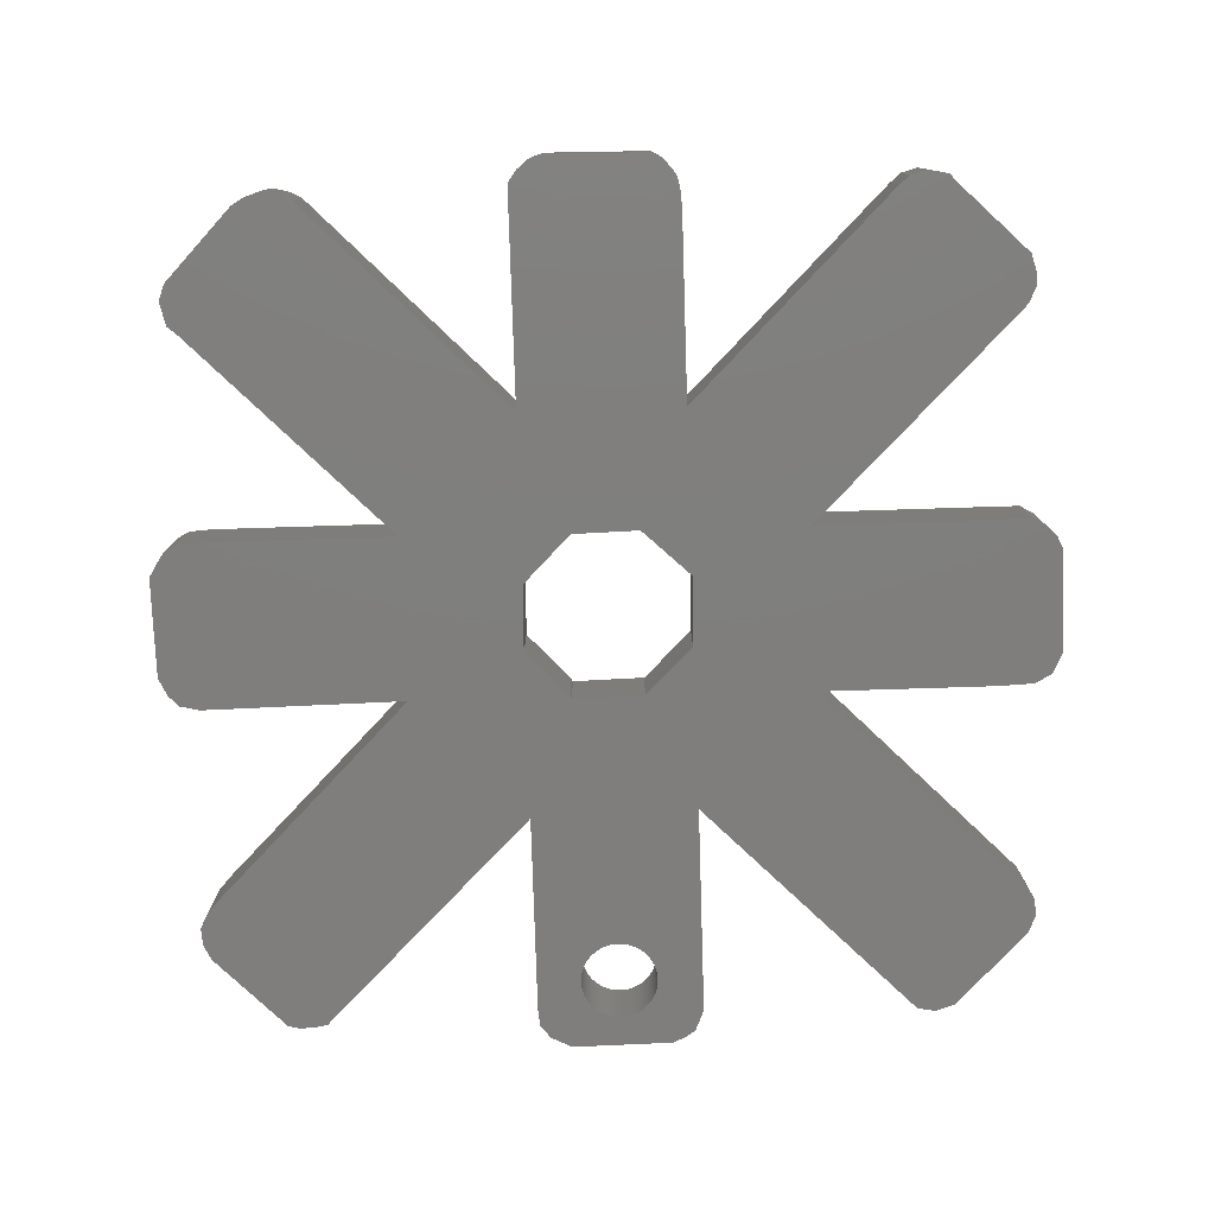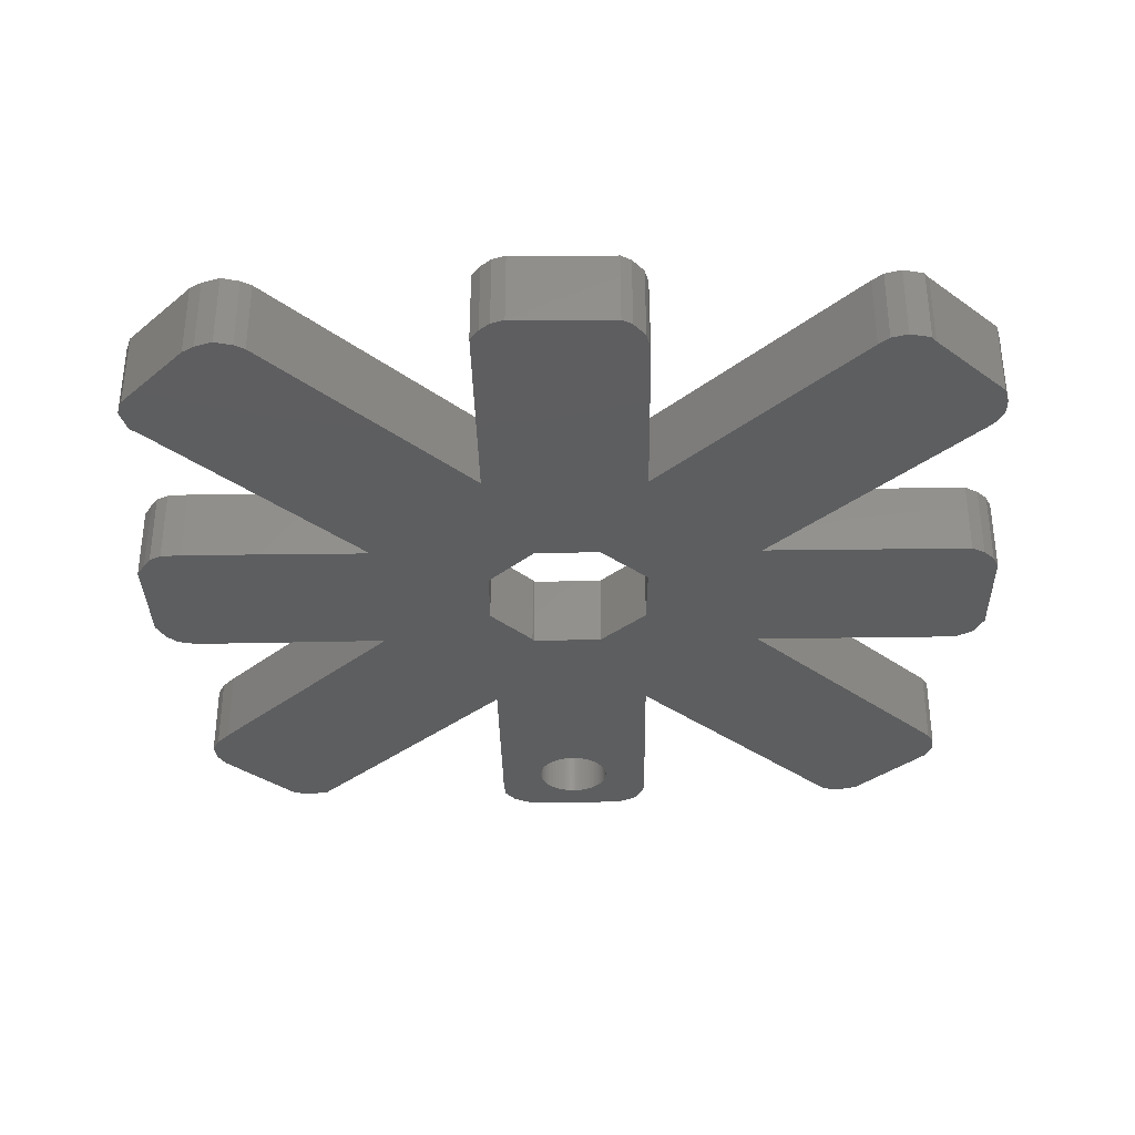
<metadata>
{"format":"stl","ext":"stl","renderer":"f3d","projection":"perspective","resolution":1024,"background":"white","views":[{"elev":-78.6,"azim":1.8,"up":"+Z"},{"elev":-34.7,"azim":1.0,"up":"+Z"}]}
</metadata>
<code>
# stl→obj: 378 verts, 760 faces
v 0.4882 13.18 0
v 0.7812 12.69 0
v 0.4882 13.18 2.5
v 0.7812 12.69 2.5
v 0.537 16.45 0
v 0.83 17.04 0
v 1.172 17.38 0
v 1.806 17.53 0
v 8.446 17.43 0
v 2.05 23.82 0
v 1.611 24.31 0
v 1.367 24.8 0
v 1.416 25.39 0
v 1.66 25.87 0
v 1.904 26.12 0
v 4.003 28.22 0
v 4.345 28.32 0
v 4.882 28.32 0
v 5.321 28.22 0
v 12.2 21.43 0
v 17.62 21.29 0
v 12.2 27.92 0
v 12.25 28.46 0
v 12.6 28.9 0
v 12.89 29.05 0
v 13.28 29.24 0
v 15.21 28.21 0
v 16.6 29.19 0
v 16 27.6 0
v 17.04 29 0
v 16.11 27.31 0
v 17.33 28.8 0
v 16.09 26.61 0
v 17.62 28.12 0
v 24.61 28.27 0
v 25.19 28.36 0
v 25.83 28.17 0
v 28.22 25.78 0
v 28.46 25.19 0
v 28.41 24.65 0
v 28.22 24.31 0
v 16.01 17.48 0
v 21.48 17.53 0
v 17.57 15.82 0
v 27.24 17.53 0
v 17.62 13.67 0
v 29.29 16.5 0
v 29.29 13.18 0
v 21.38 12.16 0
v 16.01 12.16 0
v 28.32 12.16 0
v 28.75 12.4 0
v 29.1 12.74 0
v 8.397 12.11 0
v 28.07 5.565 0
v 17.57 15.96 0
v 1.025 12.35 0
v 1.416 12.16 0
v 17.57 2.148 0
v 12.25 8.299 0
v 17.57 8.299 0
v 13.33 0.4394 0
v 12.25 1.269 0
v 5.321 1.416 0
v 4.735 1.269 0
v 24.21 1.709 0
v 25.78 1.416 0
v 25.09 1.269 0
v 28.41 4.931 0
v 28.41 4.443 0
v 28.22 5.37 0
v 12.89 0.5858 0
v 12.55 0.8788 0
v 28.95 17.18 0
v 28.41 17.48 0
v 3.759 1.709 0
v 1.904 5.614 0
v 17.53 1.562 0
v 17.43 1.172 0
v 5.663 1.611 0
v 1.562 5.321 0
v 1.562 4.003 0
v 1.367 4.54 0
v 12.25 13.77 0
v 12.2 15.92 0
v 2.099 12.11 0
v 4.15 1.465 0
v 15.76 27.91 0
v 15.81 27.86 0
v 13.82 12.2 0
v 13.67 17.53 0
v 14.67 25.77 0
v 14.59 25.79 0
v 13.62 17.43 0
v 13.65 27 0
v 13.65 26.92 0
v 13.66 26.84 0
v 13.67 26.77 0
v 13.69 26.69 0
v 13.71 26.61 0
v 13.74 26.54 0
v 13.77 26.47 0
v 13.8 26.4 0
v 13.84 26.33 0
v 13.89 26.27 0
v 13.94 26.2 0
v 13.99 26.14 0
v 14.04 26.09 0
v 14.1 26.04 0
v 14.17 25.99 0
v 14.23 25.94 0
v 14.3 25.9 0
v 14.37 25.87 0
v 14.44 25.84 0
v 14.51 25.81 0
v 14.98 25.75 0
v 14.9 25.75 0
v 14.74 25.76 0
v 14.82 25.75 0
v 15.29 25.81 0
v 15.21 25.79 0
v 15.06 25.76 0
v 15.13 25.77 0
v 16.14 27.16 0
v 16.15 27.08 0
v 15.36 25.84 0
v 15.43 25.87 0
v 15.5 25.9 0
v 15.57 25.94 0
v 15.63 25.99 0
v 15.7 26.04 0
v 15.76 26.09 0
v 15.81 26.14 0
v 15.86 26.2 0
v 15.96 26.33 0
v 15.91 26.27 0
v 16 26.4 0
v 16.03 26.47 0
v 16.06 26.54 0
v 16.11 26.69 0
v 16.15 27 0
v 16.13 26.77 0
v 16.14 26.84 0
v 16.15 26.92 0
v 16.13 27.23 0
v 16.09 27.39 0
v 16.03 27.53 0
v 16.06 27.46 0
v 15.96 27.67 0
v 15.86 27.8 0
v 15.91 27.73 0
v 15.7 27.96 0
v 15.63 28.01 0
v 15.57 28.06 0
v 15.5 28.1 0
v 15.43 28.13 0
v 15.36 28.16 0
v 15.29 28.19 0
v 15.13 28.23 0
v 15.06 28.24 0
v 14.98 28.25 0
v 14.9 28.25 0
v 14.82 28.25 0
v 14.74 28.24 0
v 14.67 28.23 0
v 14.59 28.21 0
v 14.51 28.19 0
v 14.44 28.16 0
v 14.37 28.13 0
v 14.3 28.1 0
v 14.23 28.06 0
v 14.17 28.01 0
v 14.1 27.96 0
v 14.04 27.91 0
v 13.99 27.86 0
v 13.94 27.8 0
v 13.89 27.73 0
v 13.84 27.67 0
v 13.8 27.6 0
v 13.77 27.53 0
v 13.74 27.46 0
v 13.71 27.39 0
v 13.69 27.31 0
v 13.67 27.23 0
v 13.66 27.16 0
v 13.65 27.08 0
v 24.56 1.416 0
v 28.27 3.906 0
v 25.92 1.611 0
v 17.04 0.6834 0
v 16.7 0.4882 0
v 0.537 16.45 2.5
v 1.562 5.321 2.5
v 1.367 4.54 2.5
v 1.904 5.614 2.5
v 1.416 12.16 2.5
v 1.025 12.35 2.5
v 2.099 12.11 2.5
v 8.397 12.11 2.5
v 17.57 8.299 2.5
v 12.25 8.299 2.5
v 1.562 4.003 2.5
v 3.759 1.709 2.5
v 4.15 1.465 2.5
v 4.735 1.269 2.5
v 5.321 1.416 2.5
v 28.27 3.906 2.5
v 5.663 1.611 2.5
v 12.25 1.269 2.5
v 12.55 0.8788 2.5
v 12.89 0.5858 2.5
v 13.33 0.4394 2.5
v 16.7 0.4882 2.5
v 17.04 0.6834 2.5
v 24.21 1.709 2.5
v 24.56 1.416 2.5
v 17.43 1.172 2.5
v 17.53 1.562 2.5
v 17.57 2.148 2.5
v 25.92 1.611 2.5
v 25.09 1.269 2.5
v 25.78 1.416 2.5
v 17.57 15.82 2.5
v 29.1 12.74 2.5
v 29.29 13.18 2.5
v 28.41 4.443 2.5
v 28.41 4.931 2.5
v 28.22 5.37 2.5
v 28.07 5.565 2.5
v 16.01 17.48 2.5
v 17.57 15.96 2.5
v 29.29 16.5 2.5
v 28.75 12.4 2.5
v 28.32 12.16 2.5
v 17.62 13.67 2.5
v 28.95 17.18 2.5
v 28.41 17.48 2.5
v 27.24 17.53 2.5
v 13.62 17.43 2.5
v 13.67 17.53 2.5
v 8.446 17.43 2.5
v 17.62 21.29 2.5
v 15.57 25.94 2.5
v 12.2 21.43 2.5
v 15.63 25.99 2.5
v 15.81 26.14 2.5
v 15.76 26.09 2.5
v 15.86 26.2 2.5
v 15.91 26.27 2.5
v 21.48 17.53 2.5
v 28.22 24.31 2.5
v 16.01 12.16 2.5
v 21.38 12.16 2.5
v 2.05 23.82 2.5
v 4.345 28.32 2.5
v 4.003 28.22 2.5
v 15.63 28.01 2.5
v 15.7 27.96 2.5
v 17.04 29 2.5
v 12.89 29.05 2.5
v 12.6 28.9 2.5
v 12.25 28.46 2.5
v 16.6 29.19 2.5
v 13.28 29.24 2.5
v 12.2 27.92 2.5
v 15.7 26.04 2.5
v 12.25 13.77 2.5
v 12.2 15.92 2.5
v 1.806 17.53 2.5
v 1.611 24.31 2.5
v 1.904 26.12 2.5
v 1.66 25.87 2.5
v 1.416 25.39 2.5
v 1.367 24.8 2.5
v 1.172 17.38 2.5
v 0.83 17.04 2.5
v 13.82 12.2 2.5
v 14.37 28.13 2.5
v 14.44 28.16 2.5
v 13.65 27 2.5
v 13.65 26.92 2.5
v 13.65 27.08 2.5
v 13.66 27.16 2.5
v 13.67 27.23 2.5
v 13.69 27.31 2.5
v 13.71 27.39 2.5
v 13.74 27.46 2.5
v 13.77 27.53 2.5
v 13.8 27.6 2.5
v 13.84 27.67 2.5
v 13.89 27.73 2.5
v 14.9 28.25 2.5
v 14.98 28.25 2.5
v 13.94 27.8 2.5
v 13.99 27.86 2.5
v 14.04 27.91 2.5
v 14.74 28.24 2.5
v 14.82 28.25 2.5
v 14.1 27.96 2.5
v 14.17 28.01 2.5
v 14.23 28.06 2.5
v 14.3 28.1 2.5
v 14.51 28.19 2.5
v 14.59 28.21 2.5
v 14.67 28.23 2.5
v 15.06 28.24 2.5
v 15.13 28.23 2.5
v 15.21 28.21 2.5
v 15.29 28.19 2.5
v 15.36 28.16 2.5
v 15.86 27.8 2.5
v 15.91 27.73 2.5
v 17.33 28.8 2.5
v 15.43 28.13 2.5
v 15.5 28.1 2.5
v 15.57 28.06 2.5
v 15.76 27.91 2.5
v 15.81 27.86 2.5
v 17.62 28.12 2.5
v 15.96 27.67 2.5
v 16 27.6 2.5
v 16.03 27.53 2.5
v 16.06 27.46 2.5
v 16.09 27.39 2.5
v 16.11 27.31 2.5
v 16.13 27.23 2.5
v 16.14 27.16 2.5
v 13.66 26.84 2.5
v 13.67 26.77 2.5
v 13.69 26.69 2.5
v 13.71 26.61 2.5
v 13.74 26.54 2.5
v 5.321 28.22 2.5
v 4.882 28.32 2.5
v 13.77 26.47 2.5
v 13.8 26.4 2.5
v 13.84 26.33 2.5
v 16.15 27.08 2.5
v 24.61 28.27 2.5
v 25.83 28.17 2.5
v 25.19 28.36 2.5
v 28.22 25.78 2.5
v 28.46 25.19 2.5
v 28.41 24.65 2.5
v 15.96 26.33 2.5
v 16 26.4 2.5
v 16.03 26.47 2.5
v 16.06 26.54 2.5
v 16.09 26.61 2.5
v 16.11 26.69 2.5
v 16.13 26.77 2.5
v 16.14 26.84 2.5
v 16.15 26.92 2.5
v 16.15 27 2.5
v 13.89 26.27 2.5
v 13.94 26.2 2.5
v 13.99 26.14 2.5
v 14.04 26.09 2.5
v 15.5 25.9 2.5
v 15.43 25.87 2.5
v 15.36 25.84 2.5
v 15.29 25.81 2.5
v 15.21 25.79 2.5
v 15.13 25.77 2.5
v 15.06 25.76 2.5
v 14.98 25.75 2.5
v 14.9 25.75 2.5
v 14.82 25.75 2.5
v 14.74 25.76 2.5
v 14.67 25.77 2.5
v 14.59 25.79 2.5
v 14.51 25.81 2.5
v 14.44 25.84 2.5
v 14.37 25.87 2.5
v 14.3 25.9 2.5
v 14.23 25.94 2.5
v 14.17 25.99 2.5
v 14.1 26.04 2.5
f 1 2 3
f 3 2 4
f 1 5 2
f 2 5 6
f 2 6 7
f 2 7 8
f 2 8 9
f 10 11 9
f 9 11 12
f 9 12 13
f 9 13 14
f 9 14 15
f 9 15 16
f 9 16 17
f 9 17 18
f 9 18 19
f 9 19 20
f 9 21 2
f 22 23 20
f 23 24 20
f 20 24 25
f 20 25 26
f 27 26 28
f 29 28 30
f 31 30 32
f 33 32 34
f 20 34 21
f 20 21 9
f 35 36 21
f 21 36 37
f 21 37 38
f 21 38 2
f 2 38 39
f 2 39 40
f 2 40 41
f 42 41 43
f 44 43 45
f 46 47 48
f 46 49 50
f 46 51 49
f 46 52 51
f 46 53 52
f 54 49 55
f 42 43 56
f 57 2 58
f 59 60 61
f 60 62 63
f 54 64 65
f 66 67 68
f 61 69 70
f 61 71 69
f 55 71 61
f 63 72 73
f 44 74 47
f 44 75 74
f 54 76 77
f 63 62 72
f 60 78 79
f 60 59 78
f 54 80 64
f 81 82 83
f 54 55 61
f 54 61 60
f 76 82 81
f 76 81 77
f 50 49 54
f 84 2 85
f 58 2 86
f 54 65 87
f 54 87 76
f 88 28 89
f 90 2 84
f 46 48 53
f 2 90 54
f 90 50 54
f 44 47 46
f 56 43 44
f 91 41 42
f 2 41 91
f 2 91 85
f 92 20 93
f 91 94 85
f 20 26 95
f 20 95 96
f 20 96 97
f 20 97 98
f 20 98 99
f 20 99 100
f 20 100 101
f 20 101 102
f 20 102 103
f 20 103 104
f 20 104 105
f 20 105 106
f 20 106 107
f 20 107 108
f 20 108 109
f 20 109 110
f 20 110 111
f 20 111 112
f 20 112 113
f 20 113 114
f 20 114 115
f 20 115 93
f 116 20 117
f 20 92 118
f 20 118 119
f 20 119 117
f 120 20 121
f 20 116 122
f 20 122 123
f 20 123 121
f 124 32 125
f 20 120 126
f 20 126 127
f 20 127 128
f 20 128 129
f 20 129 130
f 20 130 131
f 20 131 132
f 20 132 133
f 20 133 34
f 133 134 34
f 135 34 136
f 137 34 135
f 138 34 137
f 139 34 138
f 33 34 139
f 140 32 33
f 125 32 141
f 142 32 140
f 143 32 142
f 144 32 143
f 141 32 144
f 136 34 134
f 145 32 124
f 31 32 145
f 146 30 31
f 147 30 148
f 148 30 146
f 29 30 147
f 149 28 29
f 89 28 150
f 151 28 149
f 150 28 151
f 152 28 88
f 153 28 152
f 154 28 153
f 155 28 154
f 156 28 155
f 157 28 156
f 158 28 157
f 27 28 158
f 159 26 27
f 160 26 159
f 161 26 160
f 162 26 161
f 163 26 162
f 164 26 163
f 165 26 164
f 166 26 165
f 167 26 166
f 168 26 167
f 169 26 168
f 170 26 169
f 171 26 170
f 172 26 171
f 173 26 172
f 174 26 173
f 175 26 174
f 176 26 175
f 177 26 176
f 178 26 177
f 179 26 178
f 180 26 179
f 181 26 180
f 182 26 181
f 183 26 182
f 184 26 183
f 185 26 184
f 186 26 185
f 95 26 186
f 66 68 187
f 54 60 80
f 61 70 188
f 61 188 189
f 61 189 67
f 61 67 66
f 60 79 190
f 44 45 75
f 60 190 191
f 60 191 62
f 86 2 54
f 1 3 5
f 5 3 192
f 193 194 195
f 192 3 4
f 196 192 197
f 197 192 4
f 198 192 196
f 199 192 198
f 200 192 199
f 194 199 195
f 201 200 199
f 194 202 199
f 202 203 199
f 203 204 199
f 204 205 199
f 205 206 199
f 200 207 192
f 206 208 199
f 208 201 199
f 209 210 201
f 210 211 201
f 211 212 201
f 212 213 201
f 213 214 201
f 215 216 200
f 214 217 201
f 217 218 201
f 218 219 201
f 219 200 201
f 220 207 200
f 216 221 200
f 221 222 200
f 222 220 200
f 223 224 225
f 207 226 192
f 226 227 192
f 227 228 192
f 228 229 192
f 230 231 232
f 223 233 224
f 223 234 233
f 223 235 234
f 230 232 236
f 230 236 237
f 230 237 238
f 239 240 241
f 242 243 244
f 242 245 243
f 242 246 247
f 242 248 246
f 242 249 248
f 250 251 242
f 235 252 253
f 254 255 256
f 257 258 259
f 260 261 262
f 263 264 265
f 242 266 245
f 242 247 266
f 267 268 192
f 241 269 192
f 270 254 271
f 272 273 274
f 271 272 270
f 256 271 254
f 239 241 192
f 240 242 241
f 274 270 272
f 275 276 192
f 277 267 192
f 240 230 250
f 230 238 250
f 250 242 240
f 225 232 231
f 225 231 223
f 268 239 192
f 253 234 235
f 278 279 263
f 229 253 252
f 229 277 192
f 280 265 281
f 282 265 280
f 283 265 282
f 284 265 283
f 285 265 284
f 286 265 285
f 287 265 286
f 288 265 287
f 289 265 288
f 290 265 289
f 291 265 290
f 292 293 263
f 294 265 291
f 295 265 294
f 296 265 295
f 297 298 263
f 299 265 296
f 300 265 299
f 301 265 300
f 302 265 301
f 278 265 302
f 279 303 263
f 263 265 278
f 303 304 263
f 304 305 263
f 298 292 263
f 293 306 263
f 306 307 263
f 307 308 263
f 308 309 263
f 309 310 263
f 311 312 313
f 259 263 310
f 259 310 314
f 259 314 315
f 259 315 316
f 259 316 257
f 313 259 258
f 313 258 317
f 313 317 318
f 313 318 311
f 319 313 312
f 319 312 320
f 319 320 321
f 319 321 322
f 319 322 323
f 319 323 324
f 319 324 325
f 319 325 326
f 319 326 327
f 262 264 260
f 262 265 264
f 265 328 281
f 265 329 328
f 265 330 329
f 265 331 330
f 244 241 242
f 265 332 331
f 254 244 333
f 254 334 255
f 265 335 332
f 265 336 335
f 269 275 192
f 252 277 229
f 254 333 334
f 254 241 244
f 305 297 263
f 265 337 336
f 327 338 319
f 339 340 341
f 339 342 340
f 339 343 342
f 339 344 343
f 339 251 344
f 339 242 251
f 242 345 249
f 242 346 345
f 242 347 346
f 242 348 347
f 242 349 348
f 242 350 349
f 242 351 350
f 242 352 351
f 242 353 352
f 242 354 353
f 242 338 354
f 242 319 338
f 265 355 337
f 265 356 355
f 265 357 356
f 265 358 357
f 359 244 243
f 360 244 359
f 361 244 360
f 362 244 361
f 363 244 362
f 364 244 363
f 365 244 364
f 366 244 365
f 367 244 366
f 368 244 367
f 369 244 368
f 370 244 369
f 371 244 370
f 372 244 371
f 373 244 372
f 374 244 373
f 375 244 374
f 376 244 375
f 377 244 376
f 378 244 377
f 358 244 378
f 265 244 358
f 2 57 4
f 4 57 197
f 197 57 58
f 196 197 58
f 196 58 86
f 198 196 86
f 198 86 54
f 199 198 54
f 77 195 54
f 54 195 199
f 81 193 77
f 77 193 195
f 83 194 81
f 81 194 193
f 83 82 194
f 194 82 202
f 82 76 202
f 202 76 203
f 203 76 87
f 204 203 87
f 204 87 65
f 205 204 65
f 205 65 64
f 206 205 64
f 206 64 80
f 208 206 80
f 208 80 60
f 201 208 60
f 63 209 60
f 60 209 201
f 63 73 209
f 209 73 210
f 210 73 72
f 211 210 72
f 211 72 62
f 212 211 62
f 212 62 191
f 213 212 191
f 213 191 190
f 214 213 190
f 214 190 79
f 217 214 79
f 217 79 78
f 218 217 78
f 218 78 59
f 219 218 59
f 219 59 61
f 200 219 61
f 200 61 66
f 215 200 66
f 215 66 187
f 216 215 187
f 216 187 68
f 221 216 68
f 221 68 67
f 222 221 67
f 222 67 189
f 220 222 189
f 220 189 188
f 207 220 188
f 207 188 70
f 226 207 70
f 226 70 69
f 227 226 69
f 69 71 228
f 227 69 228
f 71 55 229
f 228 71 229
f 49 253 55
f 55 253 229
f 253 49 51
f 234 253 51
f 234 51 52
f 233 234 52
f 233 52 53
f 224 233 53
f 224 53 48
f 225 224 48
f 225 48 47
f 232 225 47
f 47 74 236
f 232 47 236
f 75 237 74
f 74 237 236
f 45 238 75
f 75 238 237
f 43 250 45
f 45 250 238
f 250 43 41
f 251 250 41
f 251 41 40
f 344 251 40
f 344 40 39
f 343 344 39
f 39 38 342
f 343 39 342
f 37 340 38
f 38 340 342
f 36 341 37
f 37 341 340
f 35 339 36
f 36 339 341
f 21 242 35
f 35 242 339
f 242 21 34
f 319 242 34
f 34 32 313
f 319 34 313
f 30 259 32
f 32 259 313
f 28 263 30
f 30 263 259
f 26 264 28
f 28 264 263
f 25 260 26
f 26 260 264
f 24 261 25
f 25 261 260
f 23 262 24
f 24 262 261
f 22 265 23
f 23 265 262
f 20 244 22
f 22 244 265
f 19 333 20
f 20 333 244
f 18 334 19
f 19 334 333
f 17 255 18
f 18 255 334
f 16 256 17
f 17 256 255
f 15 271 16
f 16 271 256
f 14 272 15
f 15 272 271
f 13 273 14
f 14 273 272
f 12 274 13
f 13 274 273
f 12 11 274
f 274 11 270
f 11 10 270
f 270 10 254
f 254 10 9
f 241 254 9
f 8 269 9
f 9 269 241
f 7 275 8
f 8 275 269
f 6 276 7
f 7 276 275
f 5 192 6
f 6 192 276
f 84 85 268
f 267 84 268
f 268 85 94
f 239 268 94
f 239 94 91
f 240 239 91
f 240 91 42
f 230 240 42
f 230 42 56
f 231 230 56
f 44 223 56
f 56 223 231
f 44 46 223
f 223 46 235
f 50 252 46
f 46 252 235
f 90 277 50
f 50 277 252
f 90 84 267
f 277 90 267
f 186 282 280
f 95 186 280
f 280 281 96
f 95 280 96
f 185 283 282
f 186 185 282
f 184 284 283
f 185 184 283
f 183 285 284
f 184 183 284
f 182 286 285
f 183 182 285
f 181 287 286
f 182 181 286
f 180 288 287
f 181 180 287
f 179 289 288
f 180 179 288
f 178 290 289
f 179 178 289
f 177 291 290
f 178 177 290
f 176 294 291
f 177 176 291
f 175 295 294
f 176 175 294
f 174 296 295
f 175 174 295
f 173 299 296
f 174 173 296
f 172 300 299
f 173 172 299
f 171 301 300
f 172 171 300
f 170 302 301
f 171 170 301
f 169 278 302
f 170 169 302
f 168 279 278
f 169 168 278
f 167 303 279
f 168 167 279
f 166 304 303
f 167 166 303
f 165 305 304
f 166 165 304
f 164 297 305
f 165 164 305
f 163 298 297
f 164 163 297
f 162 292 298
f 163 162 298
f 161 293 292
f 162 161 292
f 160 306 293
f 161 160 293
f 159 307 306
f 160 159 306
f 27 308 307
f 159 27 307
f 158 309 308
f 27 158 308
f 157 310 309
f 158 157 309
f 156 314 310
f 157 156 310
f 155 315 314
f 156 155 314
f 154 316 315
f 155 154 315
f 153 257 316
f 154 153 316
f 152 258 257
f 153 152 257
f 88 317 258
f 152 88 258
f 89 318 317
f 88 89 317
f 311 318 150
f 150 318 89
f 312 311 151
f 151 311 150
f 320 312 149
f 149 312 151
f 321 320 29
f 29 320 149
f 322 321 147
f 147 321 29
f 323 322 148
f 148 322 147
f 324 323 146
f 146 323 148
f 325 324 31
f 31 324 146
f 326 325 145
f 145 325 31
f 327 326 124
f 124 326 145
f 338 327 125
f 125 327 124
f 354 338 141
f 141 338 125
f 354 141 353
f 353 141 144
f 353 144 352
f 352 144 143
f 352 143 351
f 351 143 142
f 351 142 350
f 350 142 140
f 350 140 349
f 349 140 33
f 349 33 348
f 348 33 139
f 348 139 347
f 347 139 138
f 347 138 346
f 346 138 137
f 346 137 345
f 345 137 135
f 345 135 249
f 249 135 136
f 249 136 248
f 248 136 134
f 248 134 246
f 246 134 133
f 246 133 247
f 247 133 132
f 247 132 266
f 266 132 131
f 266 131 245
f 245 131 130
f 245 130 243
f 243 130 129
f 243 129 359
f 359 129 128
f 359 128 360
f 360 128 127
f 360 127 361
f 361 127 126
f 361 126 362
f 362 126 120
f 362 120 363
f 363 120 121
f 363 121 364
f 364 121 123
f 364 123 365
f 365 123 122
f 365 122 366
f 366 122 116
f 366 116 367
f 367 116 117
f 367 117 368
f 368 117 119
f 368 119 369
f 369 119 118
f 369 118 370
f 370 118 92
f 370 92 371
f 371 92 93
f 371 93 372
f 372 93 115
f 372 115 373
f 373 115 114
f 373 114 374
f 374 114 113
f 374 113 375
f 375 113 112
f 375 112 376
f 376 112 111
f 376 111 377
f 377 111 110
f 377 110 378
f 378 110 109
f 378 109 358
f 358 109 108
f 358 108 357
f 357 108 107
f 356 357 107
f 106 356 107
f 355 356 106
f 105 355 106
f 337 355 105
f 104 337 105
f 336 337 104
f 103 336 104
f 335 336 103
f 102 335 103
f 332 335 102
f 101 332 102
f 331 332 101
f 100 331 101
f 330 331 100
f 99 330 100
f 329 330 99
f 98 329 99
f 328 329 98
f 97 328 98
f 281 328 97
f 96 281 97

</code>
